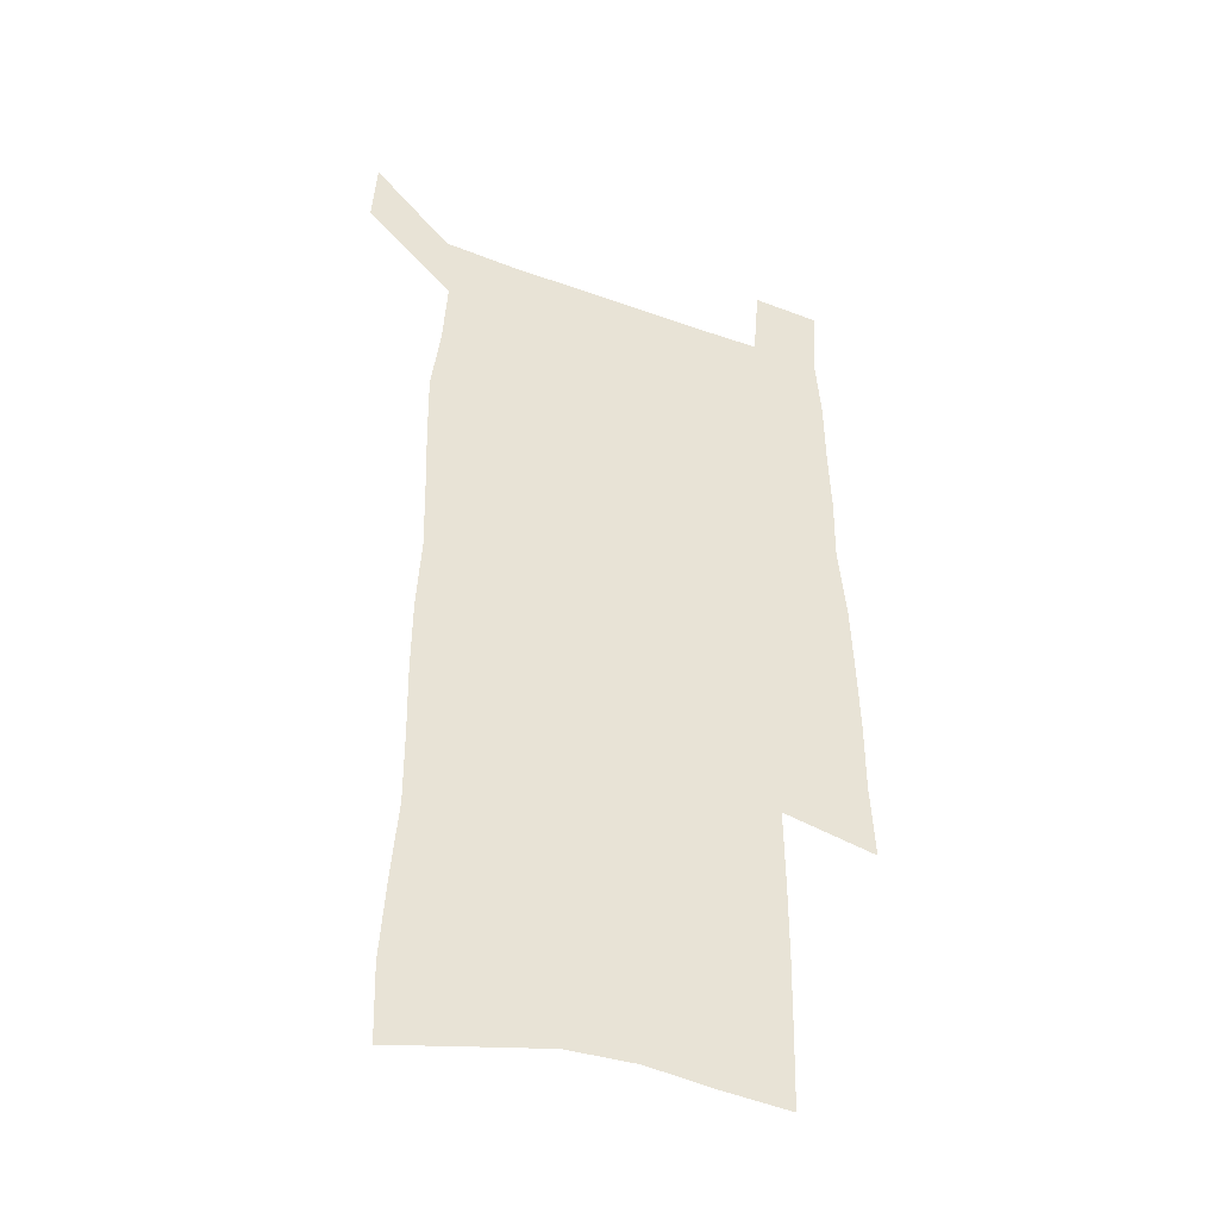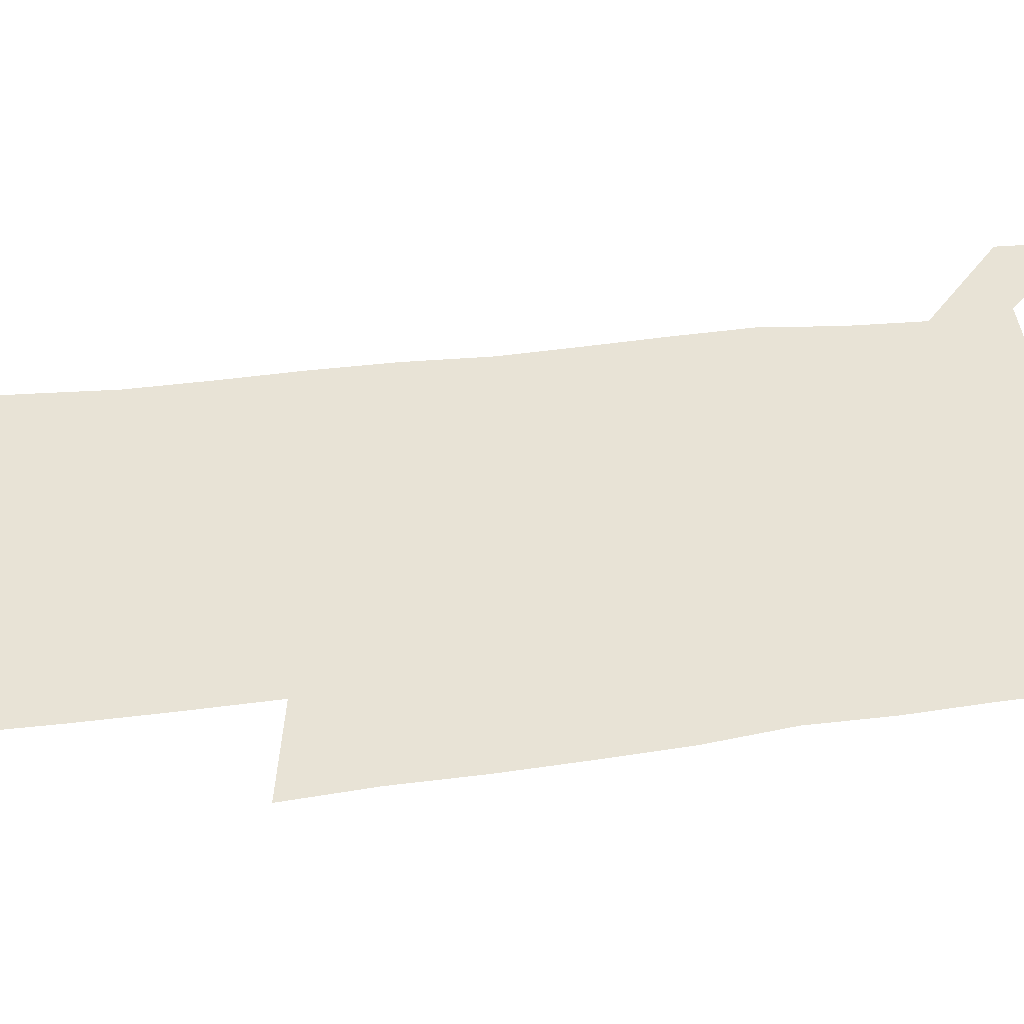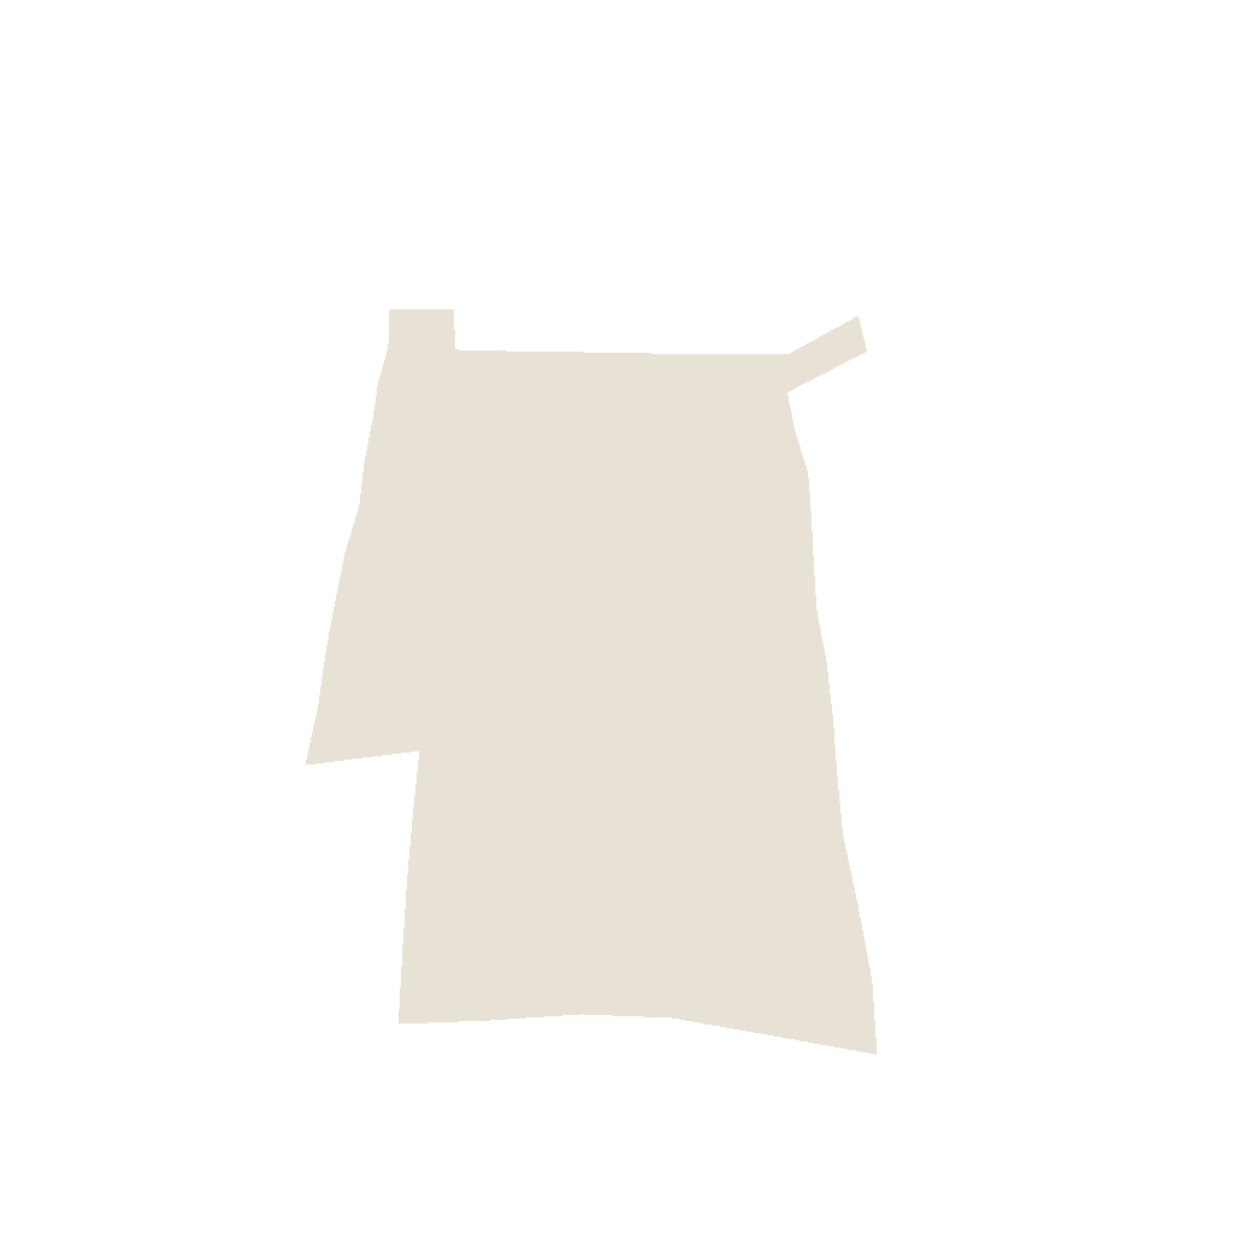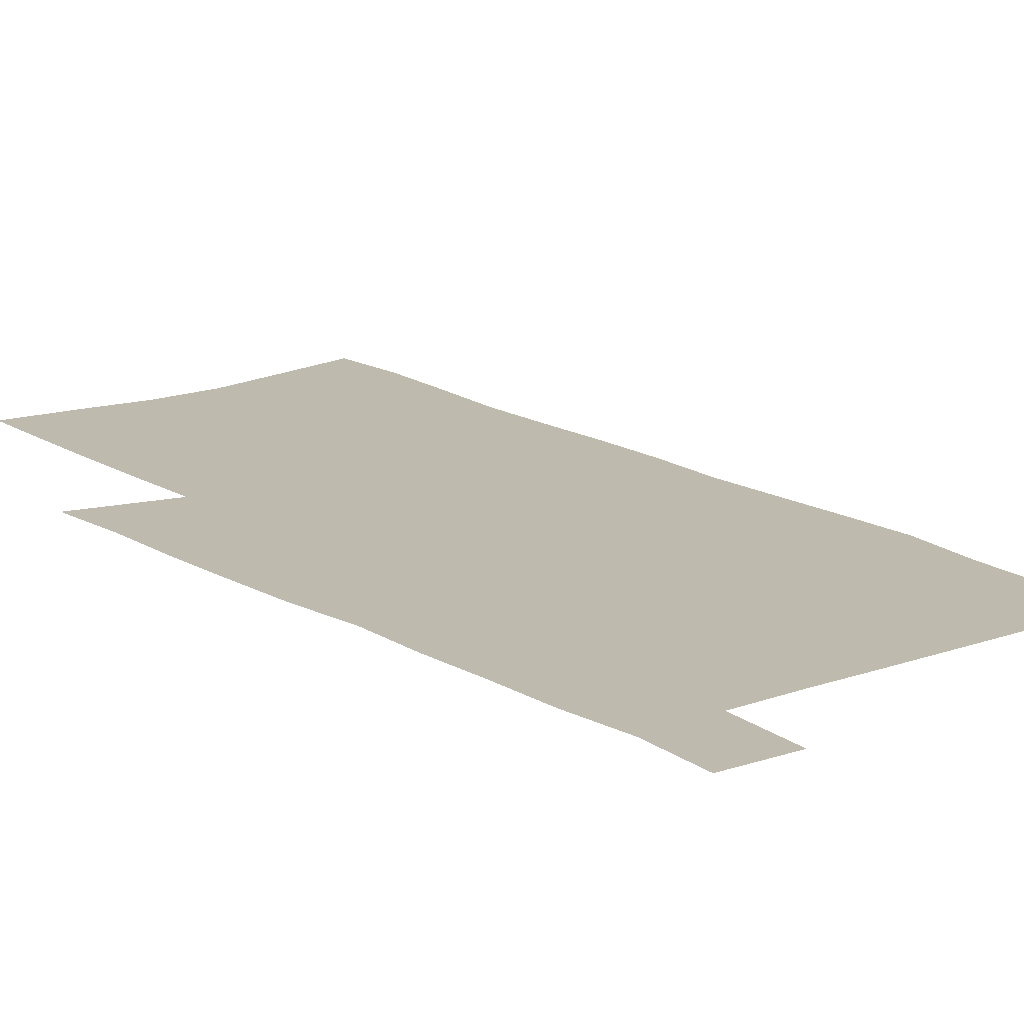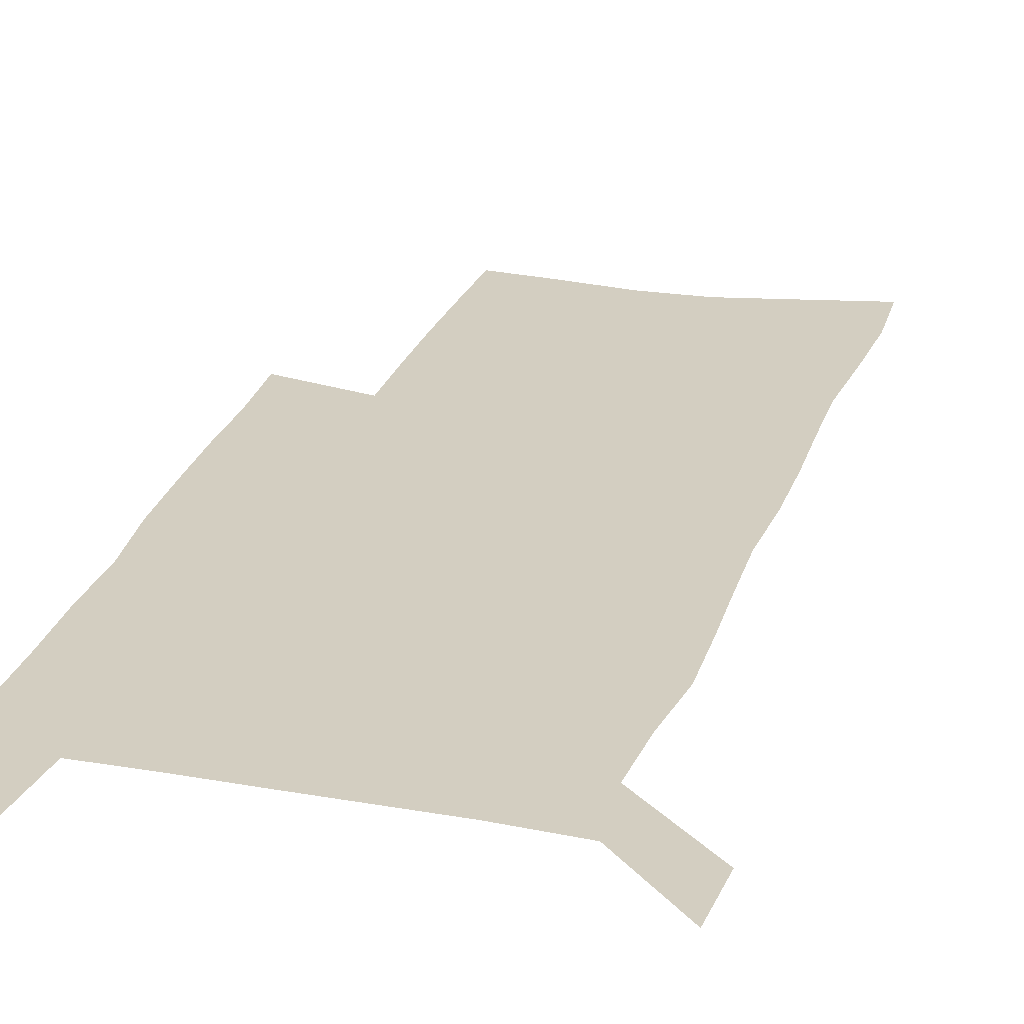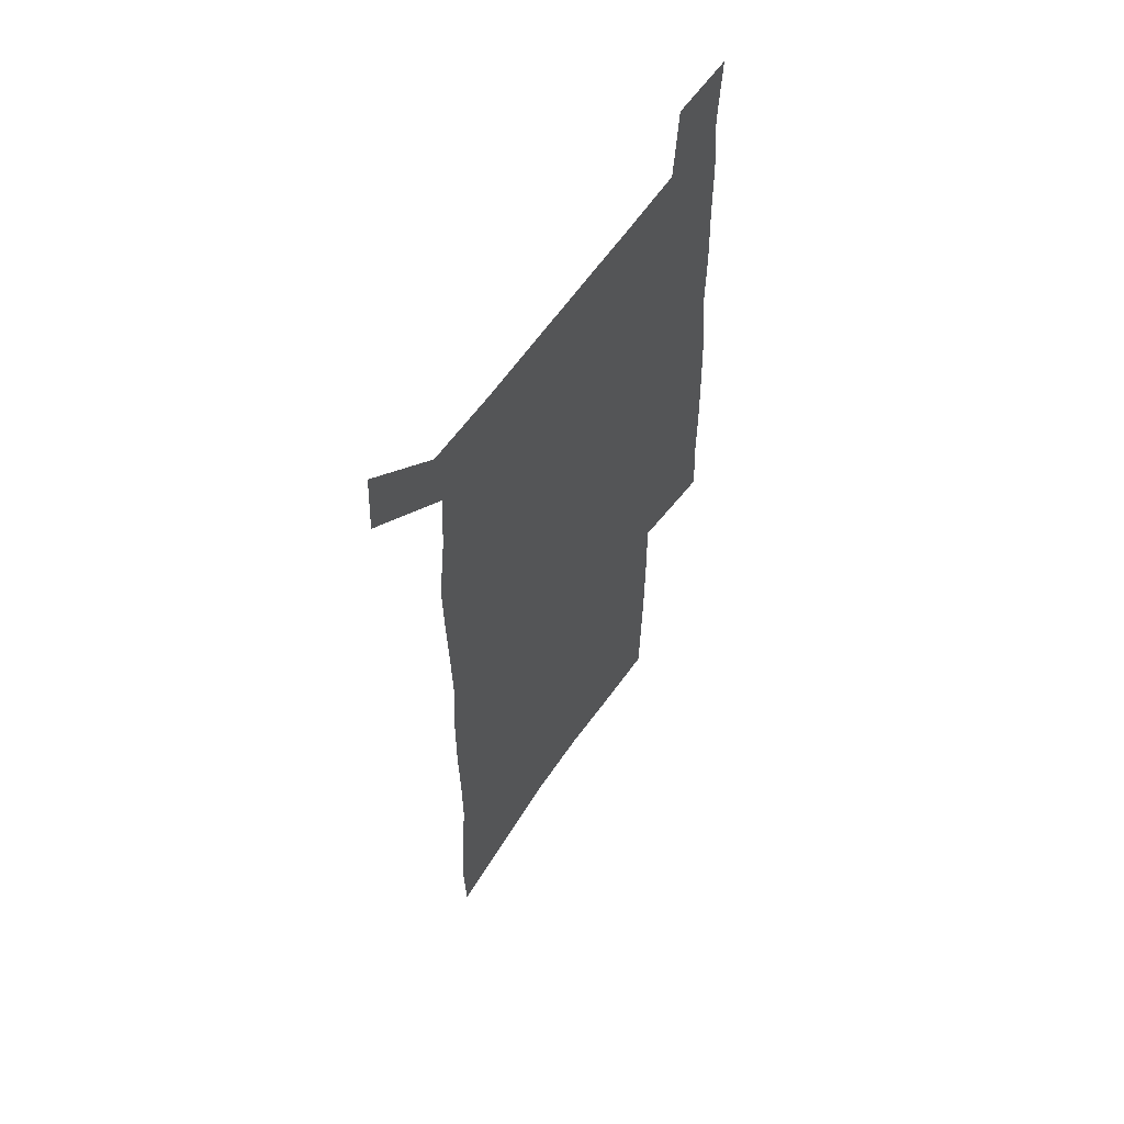
<metadata>
{"format":"obj","ext":"obj","renderer":"f3d","projection":"perspective","resolution":1024,"background":"white","views":[{"elev":-41.2,"azim":-23.7,"up":"+Y"},{"elev":41.4,"azim":81.2,"up":"+Z"},{"elev":-49.9,"azim":178.9,"up":"+Y"},{"elev":15.4,"azim":142.7,"up":"+Z"},{"elev":24.9,"azim":-163.7,"up":"+Z"},{"elev":60.6,"azim":-55.7,"up":"+Y"}]}
</metadata>
<code>
v 444.7 570.6 0
v 446.5 599.6 0
v 473.6 166 0
v 472.6 197.7 0
v 474.7 231.5 0
v 477.4 265 0
v 477.3 296.1 0
v 476.8 326.8 0
v 477.1 357.6 0
v 478.9 389 0
v 478.2 418.9 0
v 477.3 448.7 0
v 476.8 478.4 0
v 480.6 508.2 0
v 482.4 537.3 0
v 480.1 567.5 0
v 506.5 173.2 0
v 512.4 211.6 0
v 512.7 242.3 0
v 512.8 272.7 0
v 512.6 302.9 0
v 512.9 333.3 0
v 512.3 362.9 0
v 514.1 393.3 0
v 512.8 421.9 0
v 513.8 451.1 0
v 514.2 479.7 0
v 513.6 508.3 0
v 513.7 536.8 0
v 512.5 566 0
v 539.5 180.2 0
v 541.3 214 0
v 543.2 247.1 0
v 542.9 276.1 0
v 543.2 306.5 0
v 543.1 336.3 0
v 543.4 366.1 0
v 543.2 394.9 0
v 543.9 424 0
v 543.7 452.1 0
v 542.7 480.4 0
v 543.8 508.5 0
v 543.2 536.8 0
v 542.1 566.1 0
v 569 181.3 0
v 570.3 217.3 0
v 570.8 248.3 0
v 571.1 275.9 0
v 571.9 308.2 0
v 572 337.8 0
v 571.9 367.2 0
v 572 396.3 0
v 572 424.5 0
v 571.9 452.9 0
v 572.3 481.2 0
v 572.3 508.7 0
v 572.2 536.4 0
v 571.3 566.2 0
v 598.5 178.2 0
v 598.4 215.3 0
v 599.4 245.7 0
v 599.5 278 0
v 600.2 307.3 0
v 600.7 336.7 0
v 599.9 367.9 0
v 600 396.2 0
v 600.1 424.8 0
v 600.3 453 0
v 600 481.3 0
v 600.1 509 0
v 600.3 537 0
v 600.3 566 0
v 628.1 176.2 0
v 629 209.1 0
v 629.5 241 0
v 629.6 273.3 0
v 629.3 305.2 0
v 630.2 335.1 0
v 629.7 365.4 0
v 629.3 394.8 0
v 630.3 423.6 0
v 629.5 452.7 0
v 629.7 481.2 0
v 630.5 509.7 0
v 629.2 538.1 0
v 629.3 566.5 0
v 632.1 599.8 0
v 670.1 296.7 0
v 668.4 328.5 0
v 668.4 359.3 0
v 667.5 390.1 0
v 666.3 420.5 0
v 663 451.4 0
v 663.4 480.8 0
v 662.3 510.2 0
v 662 539.3 0
v 659.6 568.1 0
v 661.6 598.9 0
f 15 16 1
f 1 16 2
f 3 17 4
f 17 18 4
f 4 18 5
f 18 19 5
f 5 19 6
f 19 20 6
f 6 20 7
f 20 21 7
f 7 21 8
f 21 22 8
f 8 22 9
f 22 23 9
f 9 23 10
f 23 24 10
f 10 24 11
f 24 25 11
f 11 25 12
f 25 26 12
f 12 26 13
f 26 27 13
f 13 27 14
f 27 28 14
f 14 28 15
f 28 29 15
f 15 29 16
f 29 30 16
f 17 31 18
f 31 32 18
f 18 32 19
f 32 33 19
f 19 33 20
f 33 34 20
f 20 34 21
f 34 35 21
f 21 35 22
f 35 36 22
f 22 36 23
f 36 37 23
f 23 37 24
f 37 38 24
f 24 38 25
f 38 39 25
f 25 39 26
f 39 40 26
f 26 40 27
f 40 41 27
f 27 41 28
f 41 42 28
f 28 42 29
f 42 43 29
f 29 43 30
f 43 44 30
f 31 45 32
f 45 46 32
f 32 46 33
f 46 47 33
f 33 47 34
f 47 48 34
f 34 48 35
f 48 49 35
f 35 49 36
f 49 50 36
f 36 50 37
f 50 51 37
f 37 51 38
f 51 52 38
f 38 52 39
f 52 53 39
f 39 53 40
f 53 54 40
f 40 54 41
f 54 55 41
f 41 55 42
f 55 56 42
f 42 56 43
f 56 57 43
f 43 57 44
f 57 58 44
f 45 59 46
f 59 60 46
f 46 60 47
f 60 61 47
f 47 61 48
f 61 62 48
f 48 62 49
f 62 63 49
f 49 63 50
f 63 64 50
f 50 64 51
f 64 65 51
f 51 65 52
f 65 66 52
f 52 66 53
f 66 67 53
f 53 67 54
f 67 68 54
f 54 68 55
f 68 69 55
f 55 69 56
f 69 70 56
f 56 70 57
f 70 71 57
f 57 71 58
f 71 72 58
f 59 73 60
f 73 74 60
f 60 74 61
f 74 75 61
f 61 75 62
f 75 76 62
f 62 76 63
f 76 77 63
f 63 77 64
f 77 78 64
f 64 78 65
f 78 79 65
f 65 79 66
f 79 80 66
f 66 80 67
f 80 81 67
f 67 81 68
f 81 82 68
f 68 82 69
f 82 83 69
f 69 83 70
f 83 84 70
f 70 84 71
f 84 85 71
f 71 85 72
f 85 86 72
f 77 88 78
f 88 89 78
f 78 89 79
f 89 90 79
f 79 90 80
f 90 91 80
f 80 91 81
f 91 92 81
f 81 92 82
f 92 93 82
f 82 93 83
f 93 94 83
f 83 94 84
f 94 95 84
f 84 95 85
f 95 96 85
f 85 96 86
f 96 97 86
f 86 97 87
f 97 98 87

</code>
